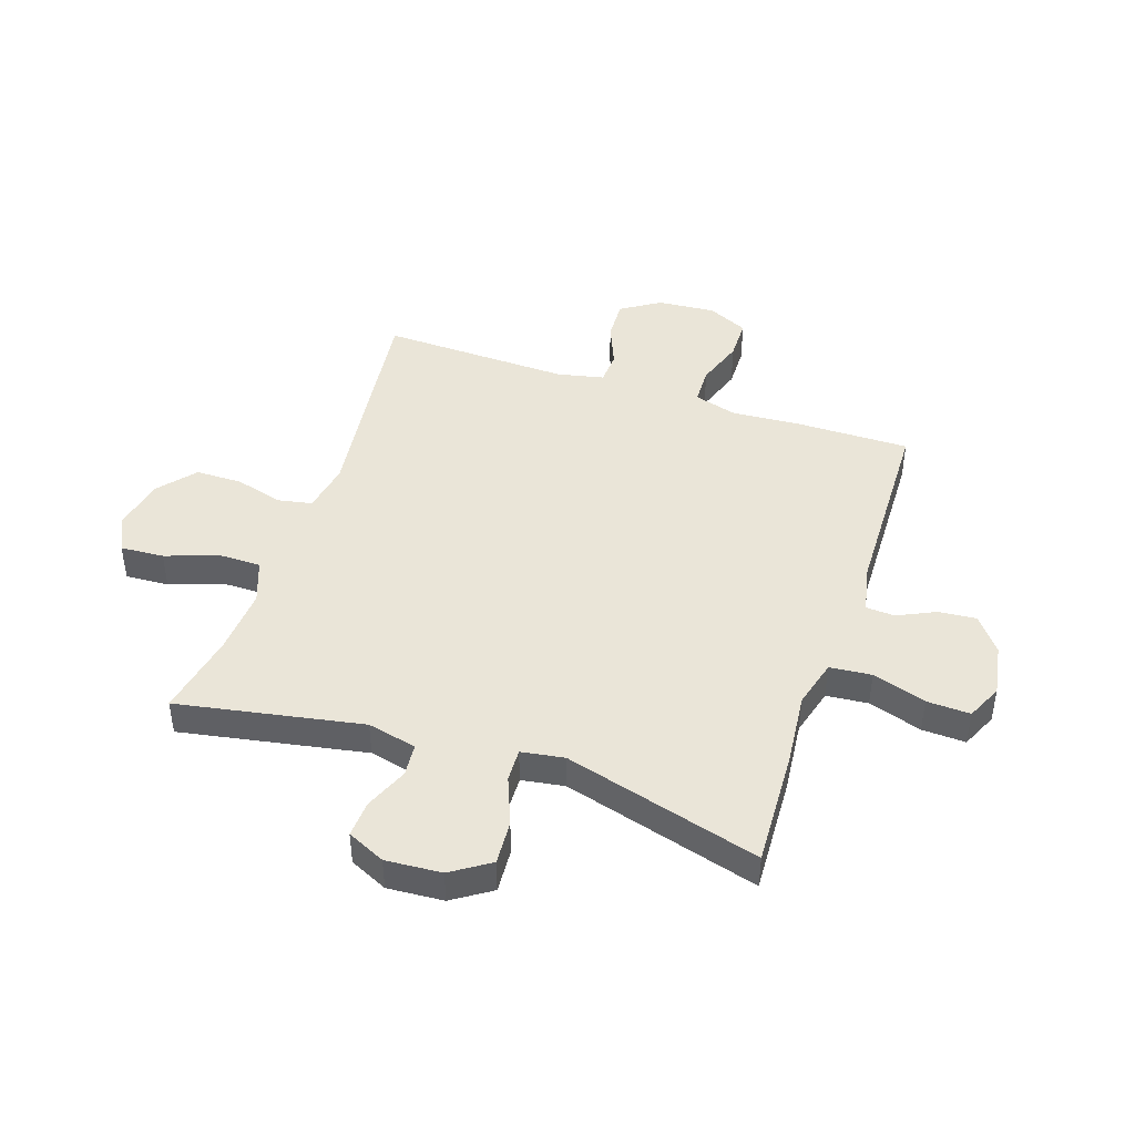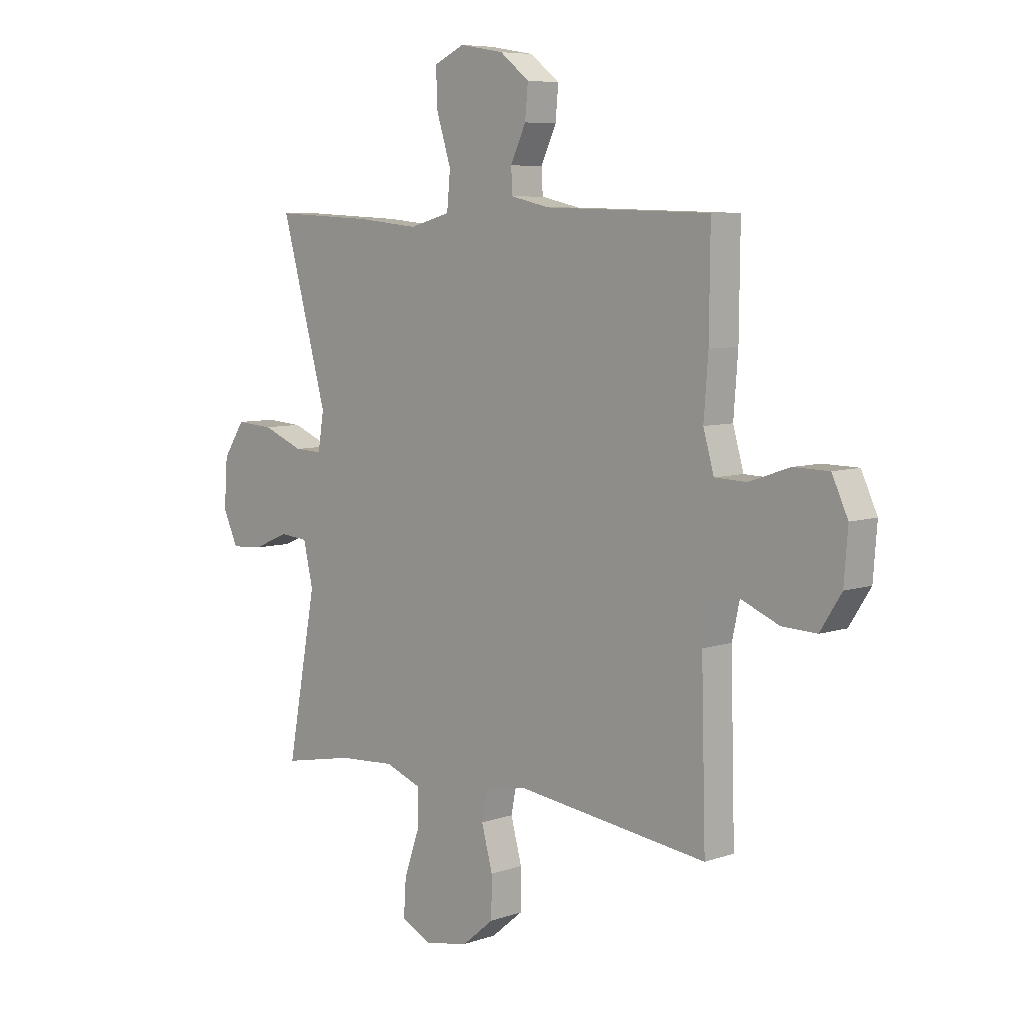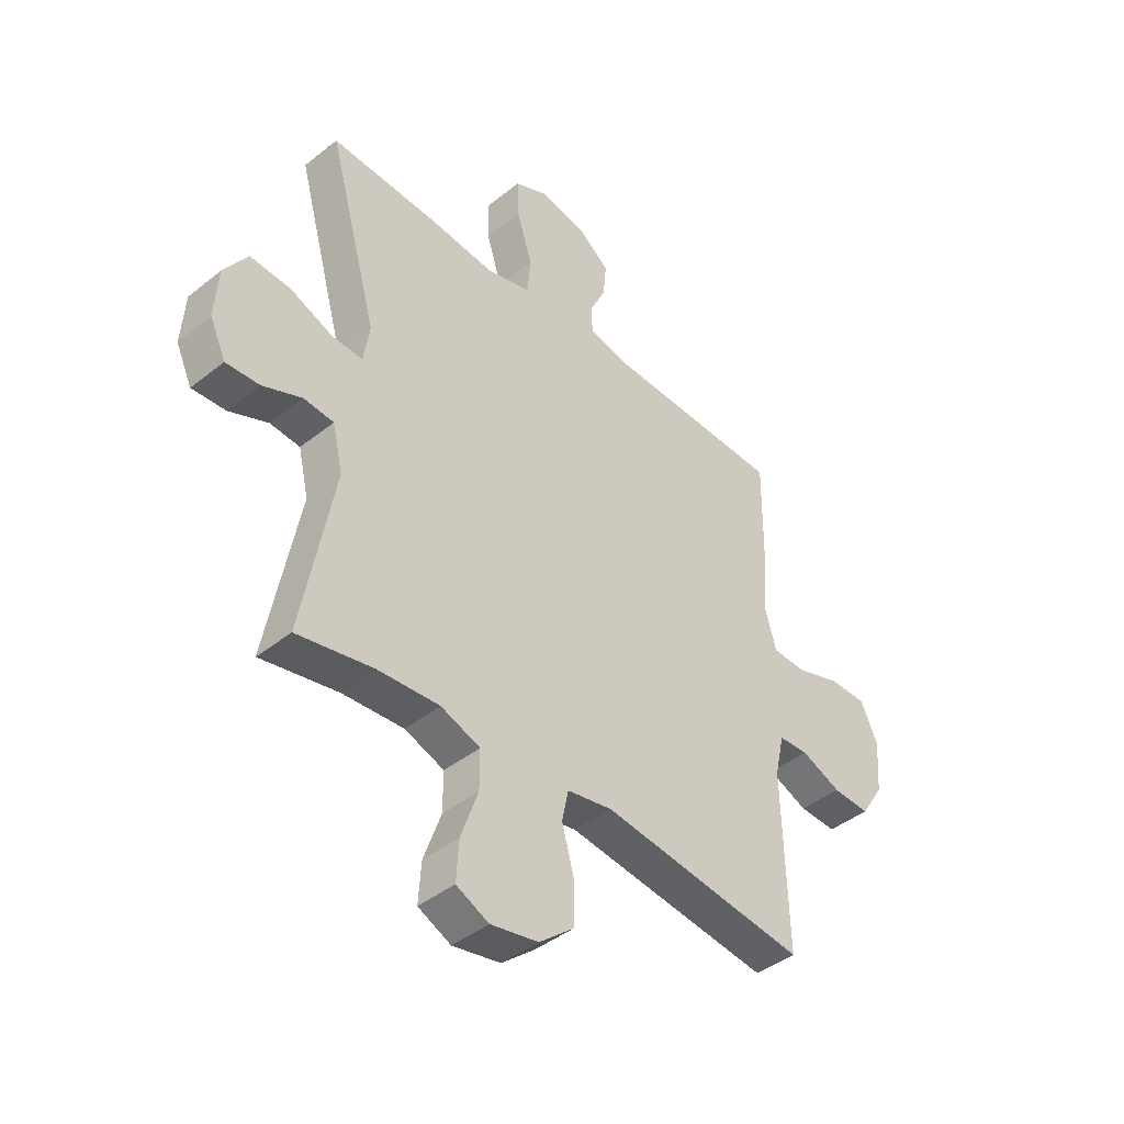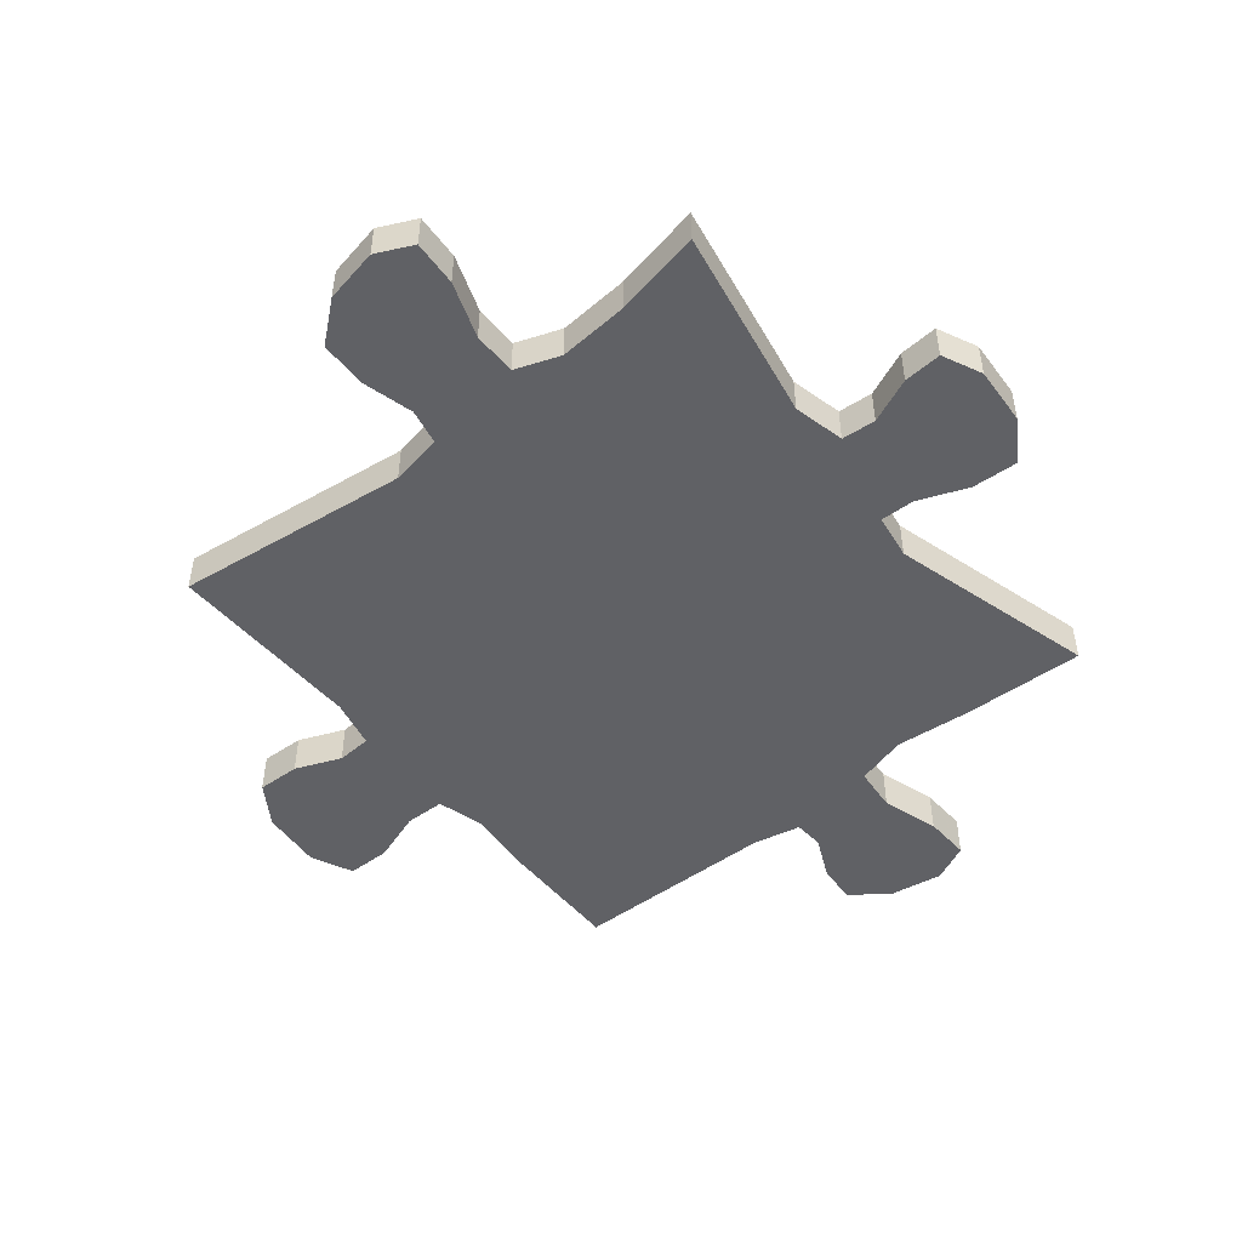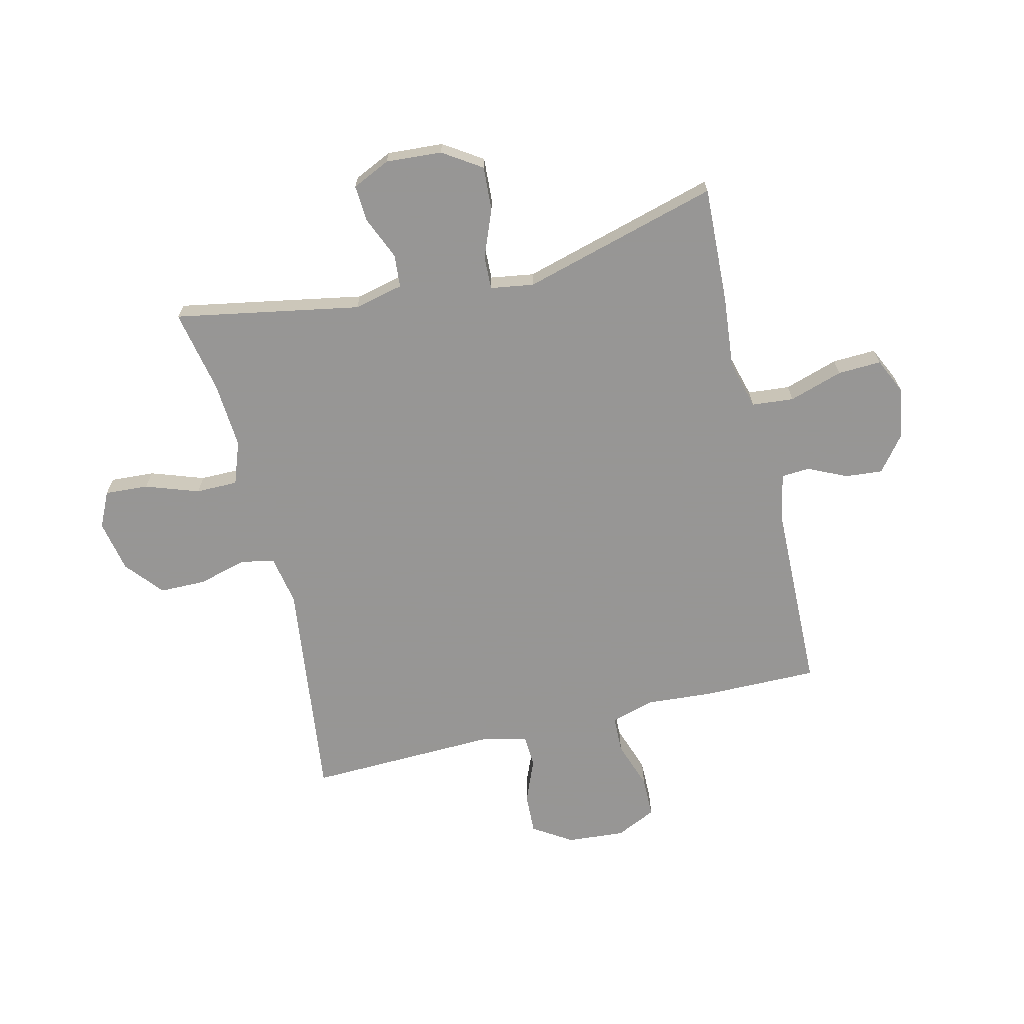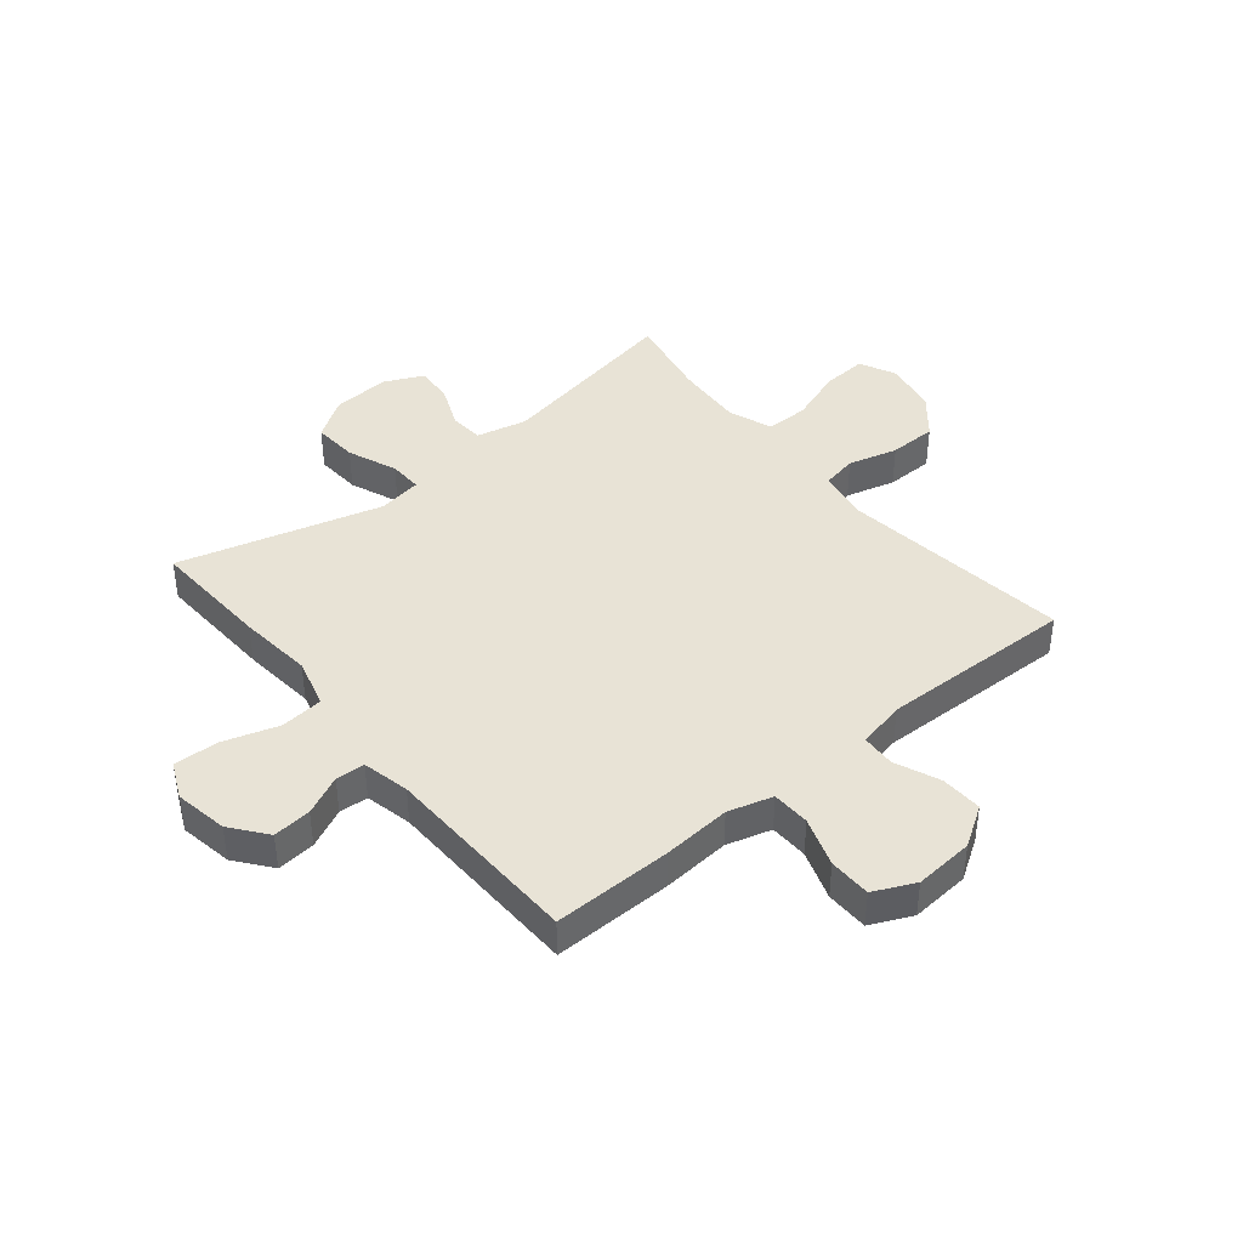
<metadata>
{"format":"obj","ext":"obj","renderer":"f3d","projection":"perspective","resolution":1024,"background":"white","views":[{"elev":44.7,"azim":-71.4,"up":"+Y"},{"elev":6.9,"azim":45.3,"up":"+Z"},{"elev":-42.6,"azim":-46.5,"up":"+Z"},{"elev":-49.8,"azim":-140.8,"up":"+Y"},{"elev":-67.8,"azim":-76.3,"up":"+Y"},{"elev":41.5,"azim":50.6,"up":"+Y"}]}
</metadata>
<code>
v 0.5 0.07 0.5
v 0.498 0.07 0.296
v 0.489 0.07 0.178
v 0.511 0.07 0.101
v 0.577 0.07 0.099
v 0.662 0.07 0.128
v 0.735 0.07 0.127
v 0.768 0.07 0.056
v 0.76 0.07 -0.046
v 0.716 0.07 -0.115
v 0.644 0.07 -0.112
v 0.567 0.07 -0.08
v 0.509 0.07 -0.083
v 0.491 0.07 -0.165
v 0.5 0.07 -0.5
v 0.103 0.07 -0.45
v 0.015 0.07 -0.466
v 0.003 0.07 -0.526
v 0.026 0.07 -0.611
v 0.025 0.07 -0.693
v -0.041 0.07 -0.748
v -0.133 0.07 -0.766
v -0.196 0.07 -0.736
v -0.191 0.07 -0.659
v -0.158 0.07 -0.565
v -0.158 0.07 -0.491
v -0.234 0.07 -0.463
v -0.352 0.07 -0.471
v -0.5 0.07 -0.5
v -0.439 0.07 -0.173
v -0.459 0.07 -0.086
v -0.517 0.07 -0.081
v -0.593 0.07 -0.113
v -0.658 0.07 -0.117
v -0.689 0.07 -0.05
v -0.682 0.07 0.049
v -0.637 0.07 0.117
v -0.559 0.07 0.112
v -0.474 0.07 0.078
v -0.416 0.07 0.076
v -0.404 0.07 0.152
v -0.5 0.07 0.5
v -0.292 0.07 0.49
v -0.164 0.07 0.477
v -0.079 0.07 0.5
v -0.072 0.07 0.574
v -0.102 0.07 0.669
v -0.105 0.07 0.746
v -0.042 0.07 0.775
v 0.05 0.07 0.759
v 0.111 0.07 0.711
v 0.105 0.07 0.645
v 0.073 0.07 0.577
v 0.076 0.07 0.527
v 0.157 0.07 0.509
v 0.5 0 0.5
v 0.498 0 0.296
v 0.489 0 0.178
v 0.511 0 0.101
v 0.577 0 0.099
v 0.662 0 0.128
v 0.735 0 0.127
v 0.768 0 0.056
v 0.76 0 -0.046
v 0.716 0 -0.115
v 0.644 0 -0.112
v 0.567 0 -0.08
v 0.509 0 -0.083
v 0.491 0 -0.165
v 0.5 0 -0.5
v 0.103 0 -0.45
v 0.015 0 -0.466
v 0.003 0 -0.526
v 0.026 0 -0.611
v 0.025 0 -0.693
v -0.041 0 -0.748
v -0.133 0 -0.766
v -0.196 0 -0.736
v -0.191 0 -0.659
v -0.158 0 -0.565
v -0.158 0 -0.491
v -0.234 0 -0.463
v -0.352 0 -0.471
v -0.5 0 -0.5
v -0.439 0 -0.173
v -0.459 0 -0.086
v -0.517 0 -0.081
v -0.593 0 -0.113
v -0.658 0 -0.117
v -0.689 0 -0.05
v -0.682 0 0.049
v -0.637 0 0.117
v -0.559 0 0.112
v -0.474 0 0.078
v -0.416 0 0.076
v -0.404 0 0.152
v -0.5 0 0.5
v -0.292 0 0.49
v -0.164 0 0.477
v -0.079 0 0.5
v -0.072 0 0.574
v -0.102 0 0.669
v -0.105 0 0.746
v -0.042 0 0.775
v 0.05 0 0.759
v 0.111 0 0.711
v 0.105 0 0.645
v 0.073 0 0.577
v 0.076 0 0.527
v 0.157 0 0.509
f 51 52 53
f 50 51 53
f 49 50 53
f 48 49 53
f 47 48 53
f 46 47 53
f 45 46 53 54
f 44 45 54 55
f 41 42 43 44
f 1 2 3
f 55 1 3
f 44 55 3
f 41 44 3
f 40 41 3
f 37 38 39
f 36 37 39
f 35 36 39
f 34 35 39
f 33 34 39
f 32 33 39
f 31 32 39 40
f 28 29 30
f 40 3 4
f 31 40 4
f 30 31 4
f 28 30 4
f 27 28 4
f 23 24 25
f 22 23 25
f 21 22 25
f 20 21 25
f 19 20 25
f 18 19 25
f 17 18 25 26
f 27 4 5
f 26 27 5
f 17 26 5
f 16 17 5
f 10 11 12
f 9 10 12
f 8 9 12
f 7 8 12
f 6 7 12
f 5 6 12
f 5 12 13
f 16 5 13
f 14 15 16
f 13 14 16
f 108 107 106
f 108 106 105
f 108 105 104
f 108 104 103
f 108 103 102
f 108 102 101
f 109 108 101 100
f 110 109 100 99
f 99 98 97 96
f 58 57 56
f 58 56 110
f 58 110 99
f 58 99 96
f 58 96 95
f 94 93 92
f 94 92 91
f 94 91 90
f 94 90 89
f 94 89 88
f 94 88 87
f 95 94 87 86
f 85 84 83
f 59 58 95
f 59 95 86
f 59 86 85
f 59 85 83
f 59 83 82
f 80 79 78
f 80 78 77
f 80 77 76
f 80 76 75
f 80 75 74
f 80 74 73
f 81 80 73 72
f 60 59 82
f 60 82 81
f 60 81 72
f 60 72 71
f 67 66 65
f 67 65 64
f 67 64 63
f 67 63 62
f 67 62 61
f 67 61 60
f 68 67 60
f 68 60 71
f 71 70 69
f 71 69 68
f 1 56 57 2
f 2 57 58 3
f 3 58 59 4
f 4 59 60 5
f 5 60 61 6
f 6 61 62 7
f 7 62 63 8
f 8 63 64 9
f 9 64 65 10
f 10 65 66 11
f 11 66 67 12
f 12 67 68 13
f 13 68 69 14
f 14 69 70 15
f 15 70 71 16
f 16 71 72 17
f 17 72 73 18
f 18 73 74 19
f 19 74 75 20
f 20 75 76 21
f 21 76 77 22
f 22 77 78 23
f 23 78 79 24
f 24 79 80 25
f 25 80 81 26
f 26 81 82 27
f 27 82 83 28
f 28 83 84 29
f 29 84 85 30
f 30 85 86 31
f 31 86 87 32
f 32 87 88 33
f 33 88 89 34
f 34 89 90 35
f 35 90 91 36
f 36 91 92 37
f 37 92 93 38
f 38 93 94 39
f 39 94 95 40
f 40 95 96 41
f 41 96 97 42
f 42 97 98 43
f 43 98 99 44
f 44 99 100 45
f 45 100 101 46
f 46 101 102 47
f 47 102 103 48
f 48 103 104 49
f 49 104 105 50
f 50 105 106 51
f 51 106 107 52
f 52 107 108 53
f 53 108 109 54
f 54 109 110 55
f 55 110 56 1

</code>
